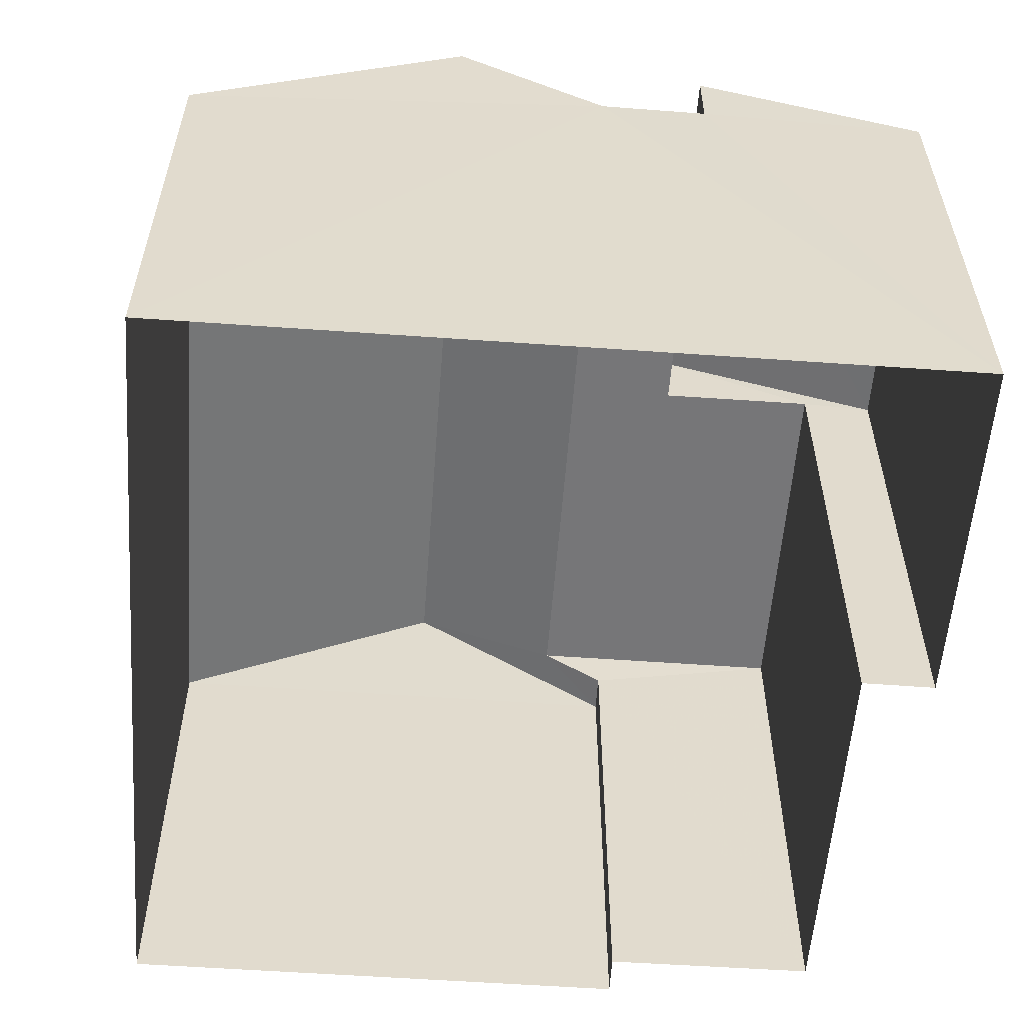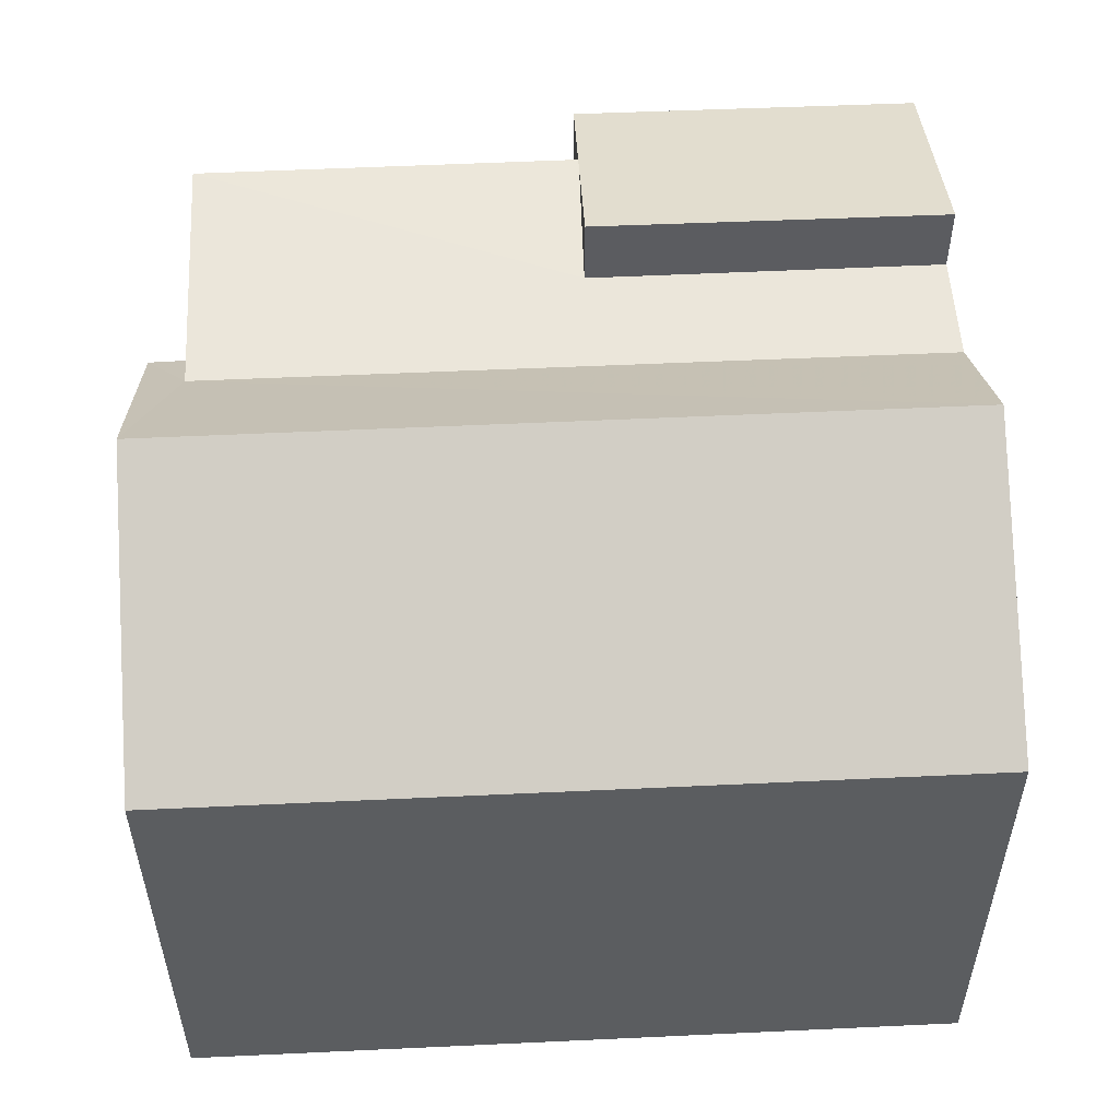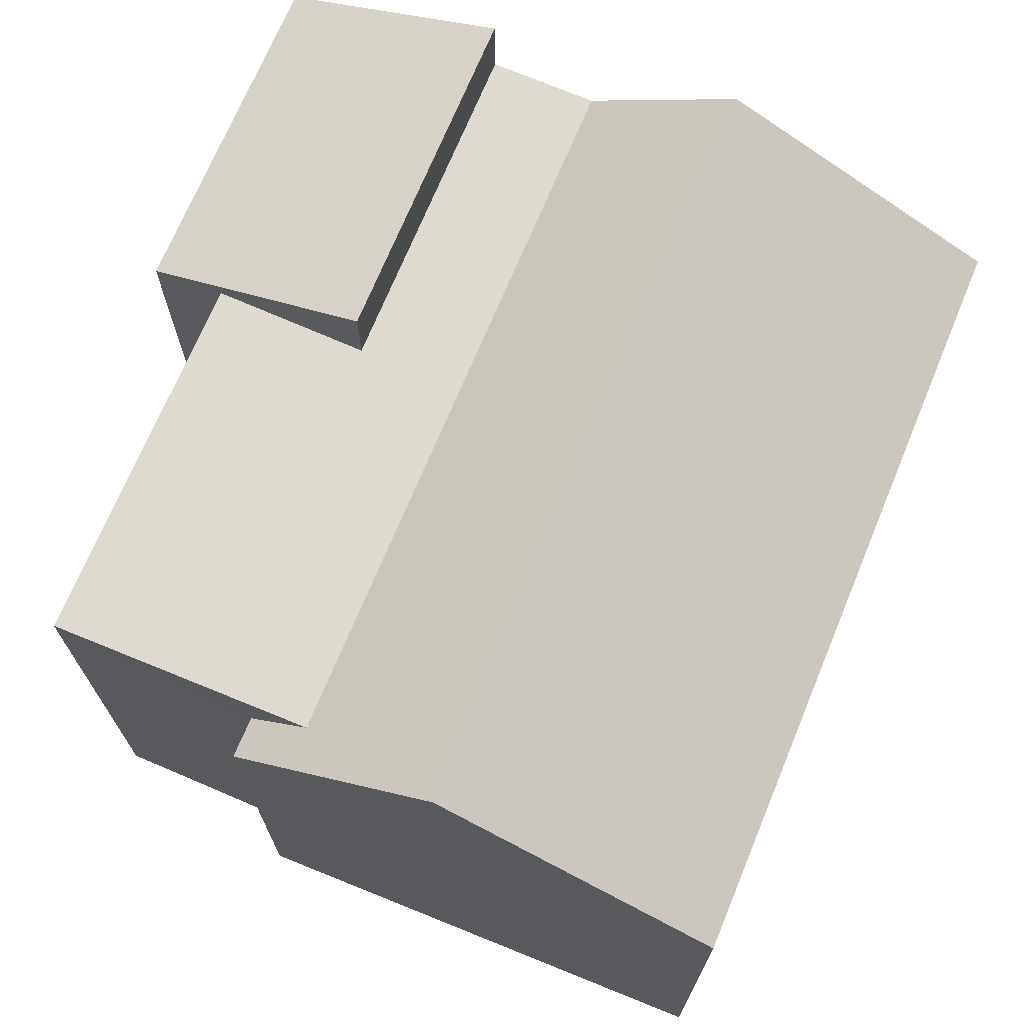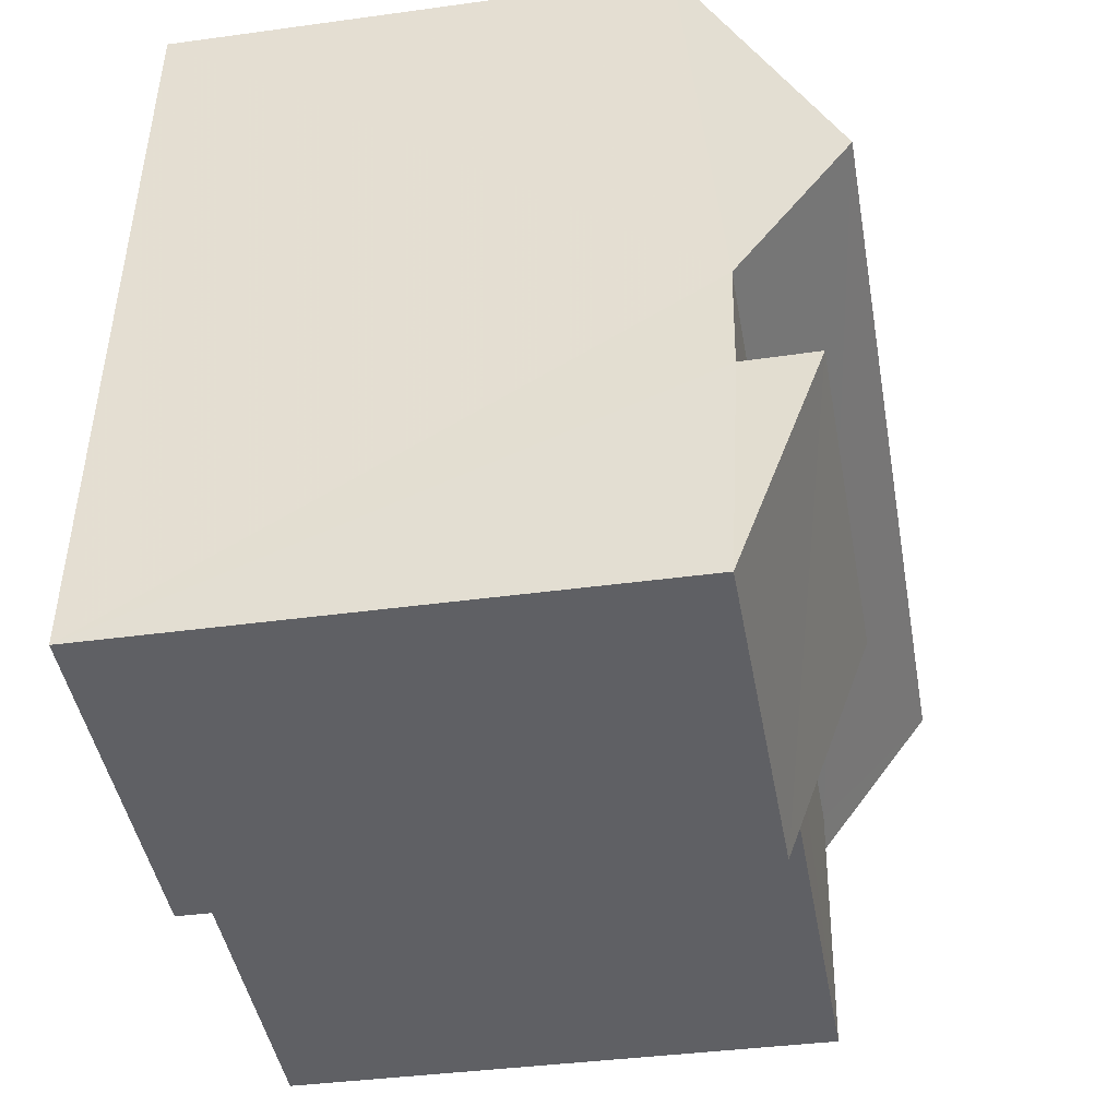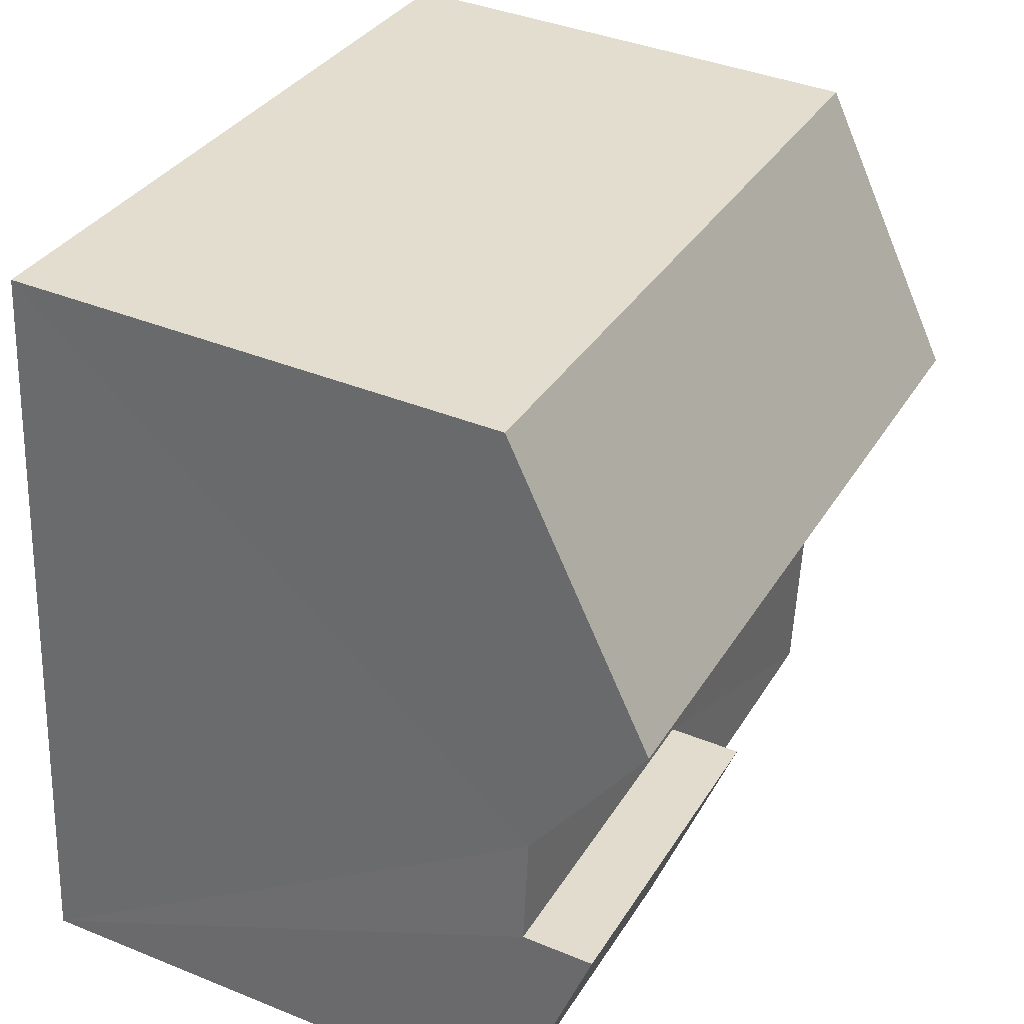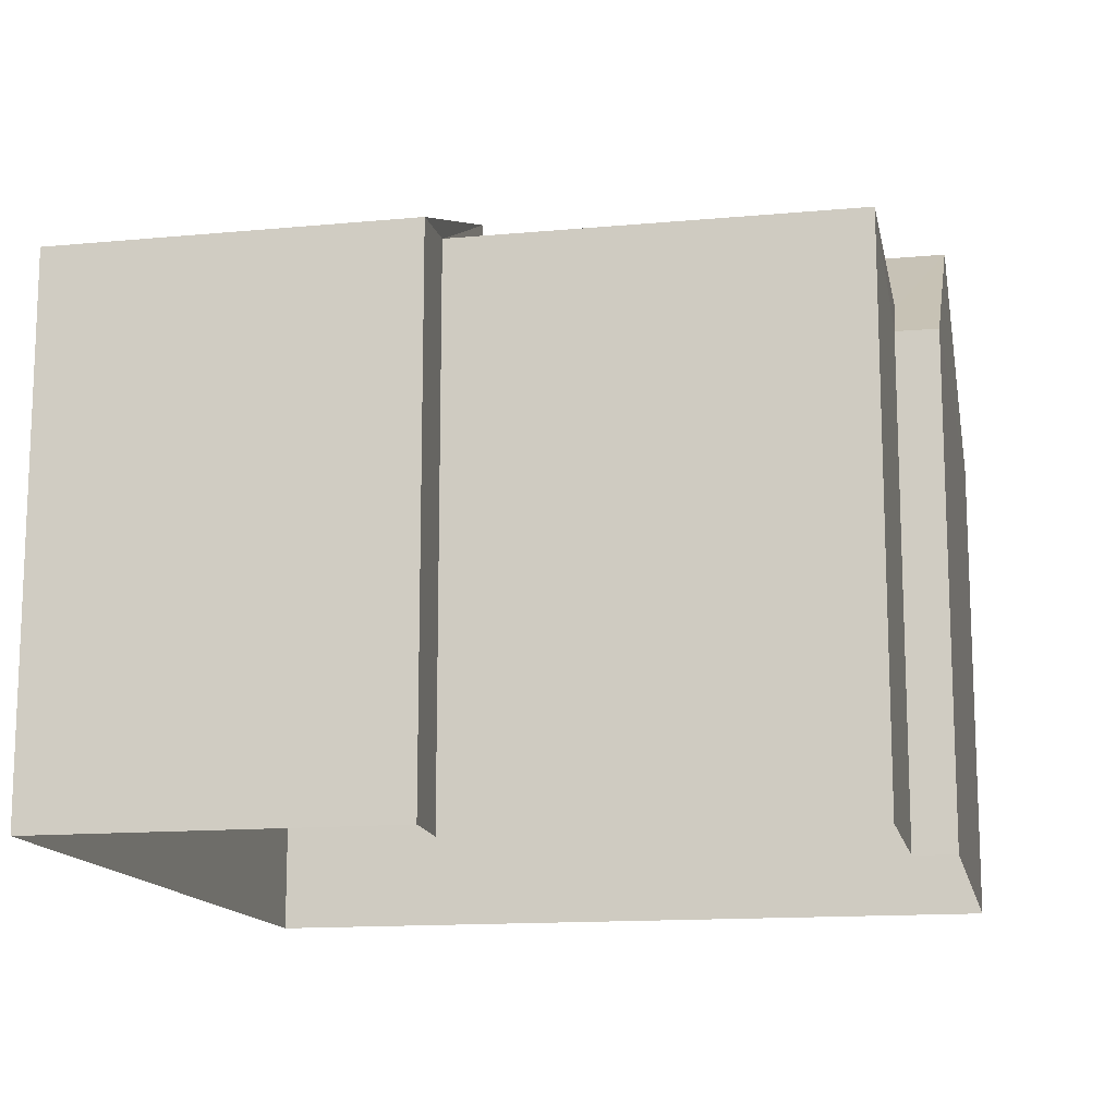
<metadata>
{"format":"obj","ext":"obj","renderer":"f3d","projection":"perspective","resolution":1024,"background":"white","views":[{"elev":-56.9,"azim":-99.9,"up":"+Z"},{"elev":54.2,"azim":171.5,"up":"+Z"},{"elev":70.7,"azim":106.8,"up":"+Z"},{"elev":-38.2,"azim":-80.0,"up":"+Y"},{"elev":39.4,"azim":-63.3,"up":"+Y"},{"elev":-13.9,"azim":5.8,"up":"+Z"}]}
</metadata>
<code>
v -3.731e+05 -1.038e+05 28.85
v -3.731e+05 -1.038e+05 28.85
v -3.731e+05 -1.038e+05 28.85
v -3.731e+05 -1.038e+05 28.85
v -3.731e+05 -1.038e+05 28.85
v -3.731e+05 -1.038e+05 28.85
v -3.731e+05 -1.038e+05 28.85
v -3.731e+05 -1.038e+05 28.85
v -3.731e+05 -1.038e+05 34.83
v -3.731e+05 -1.038e+05 34.84
v -3.731e+05 -1.038e+05 34.83
v -3.731e+05 -1.038e+05 34.84
v -3.731e+05 -1.038e+05 34.84
v -3.731e+05 -1.038e+05 34.84
v -3.731e+05 -1.038e+05 35.63
v -3.731e+05 -1.038e+05 34.74
v -3.731e+05 -1.038e+05 34.75
v -3.731e+05 -1.038e+05 35.65
v -3.731e+05 -1.038e+05 36.04
v -3.731e+05 -1.038e+05 36.04
v -3.731e+05 -1.038e+05 34.34
v -3.731e+05 -1.038e+05 34.34
v -3.731e+05 -1.038e+05 34.34
v -3.731e+05 -1.038e+05 34.34
f 1 2 3
f 4 3 5
f 1 6 2
f 4 5 7
f 5 2 8
f 3 2 5
f 9 10 11
f 11 10 12
f 9 13 10
f 12 10 14
f 15 16 17
f 18 15 17
f 19 11 20
f 20 11 21
f 19 9 11
f 21 11 22
f 23 24 19
f 20 23 19
f 2 6 21
f 22 2 21
f 16 4 7
f 17 16 7
f 5 8 12
f 14 5 12
f 10 15 18
f 10 13 15
f 23 1 3
f 24 23 3
f 7 5 17
f 17 14 18
f 18 14 10
f 5 14 17
f 21 6 23
f 21 23 20
f 6 1 23
f 8 22 12
f 12 22 11
f 2 22 8
f 24 3 9
f 19 24 9
f 3 4 9
f 13 4 16
f 13 16 15
f 9 4 13

</code>
